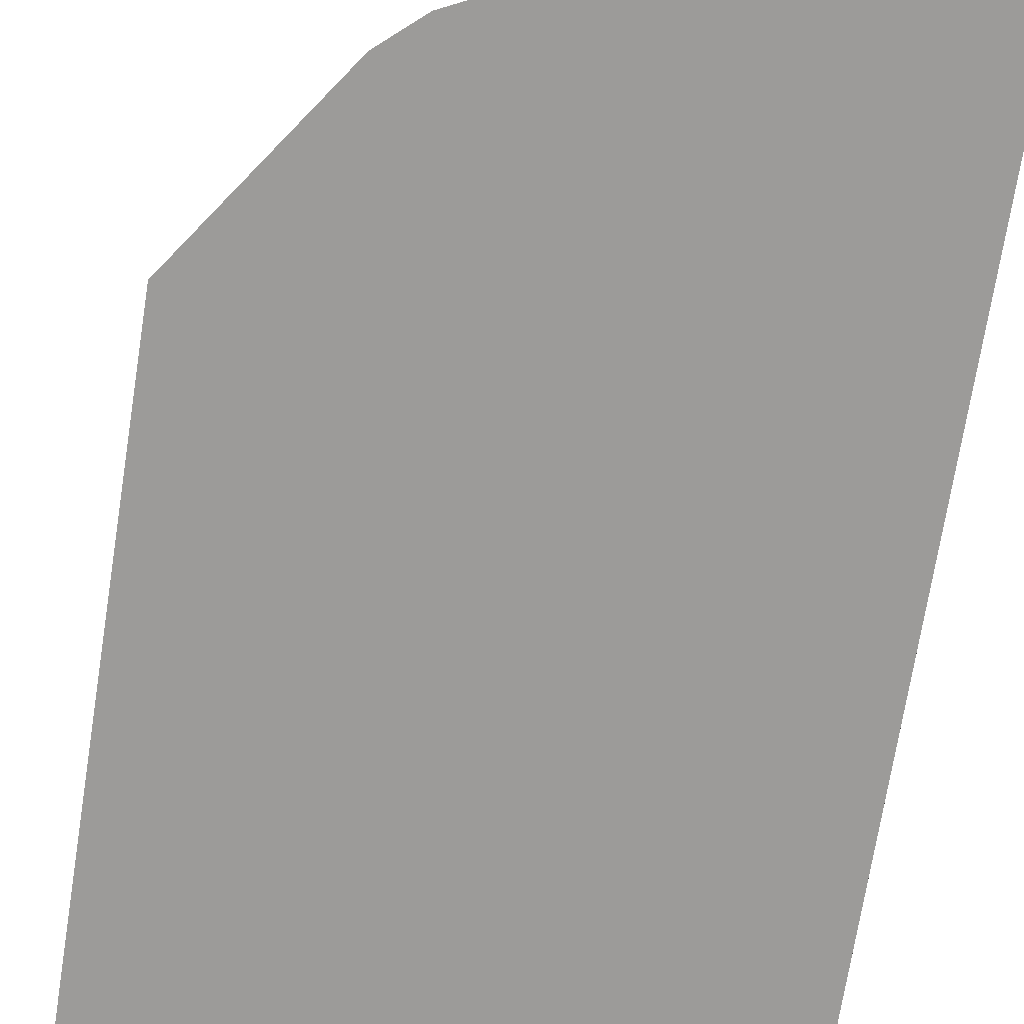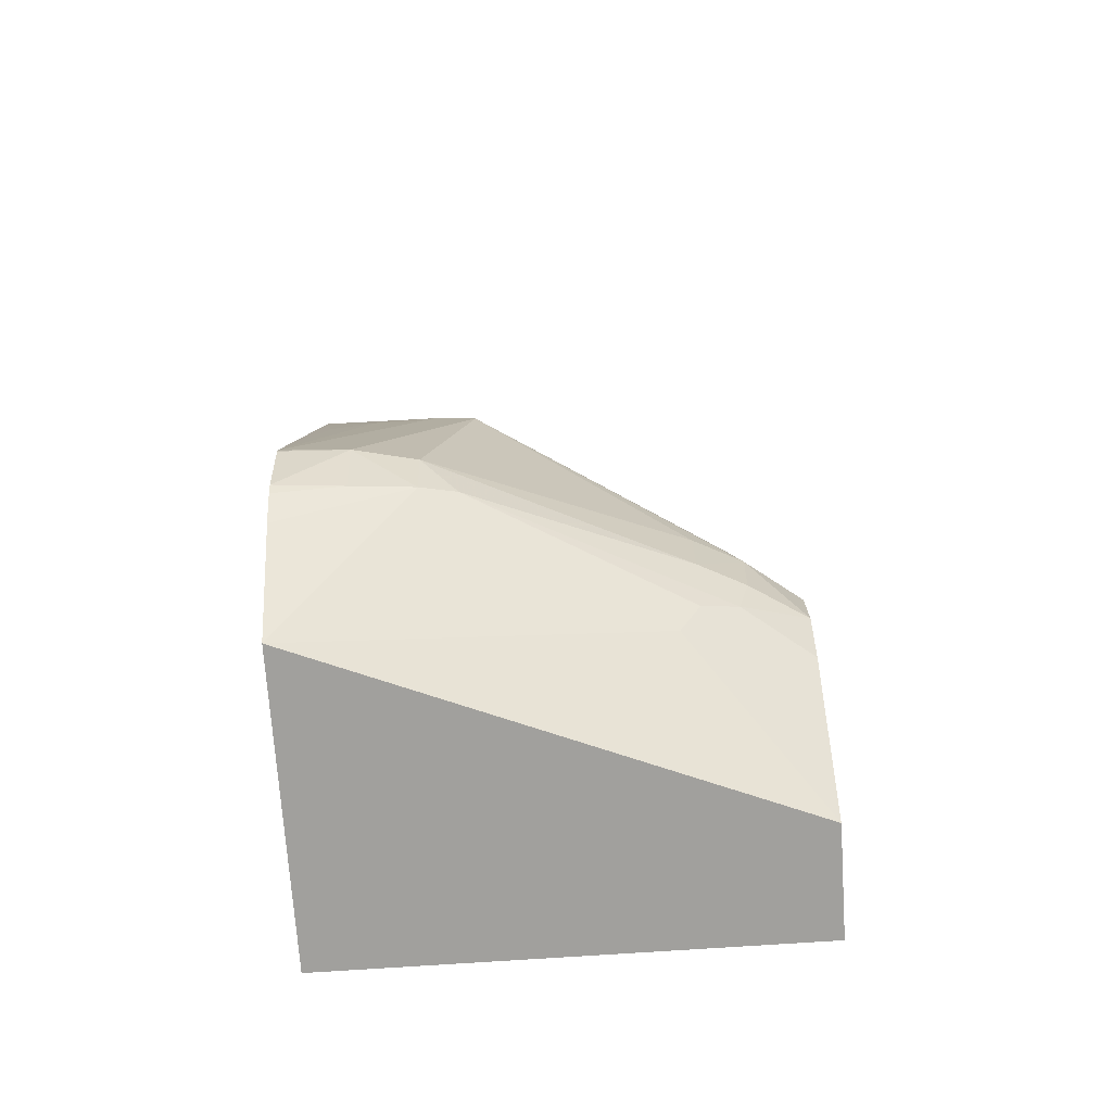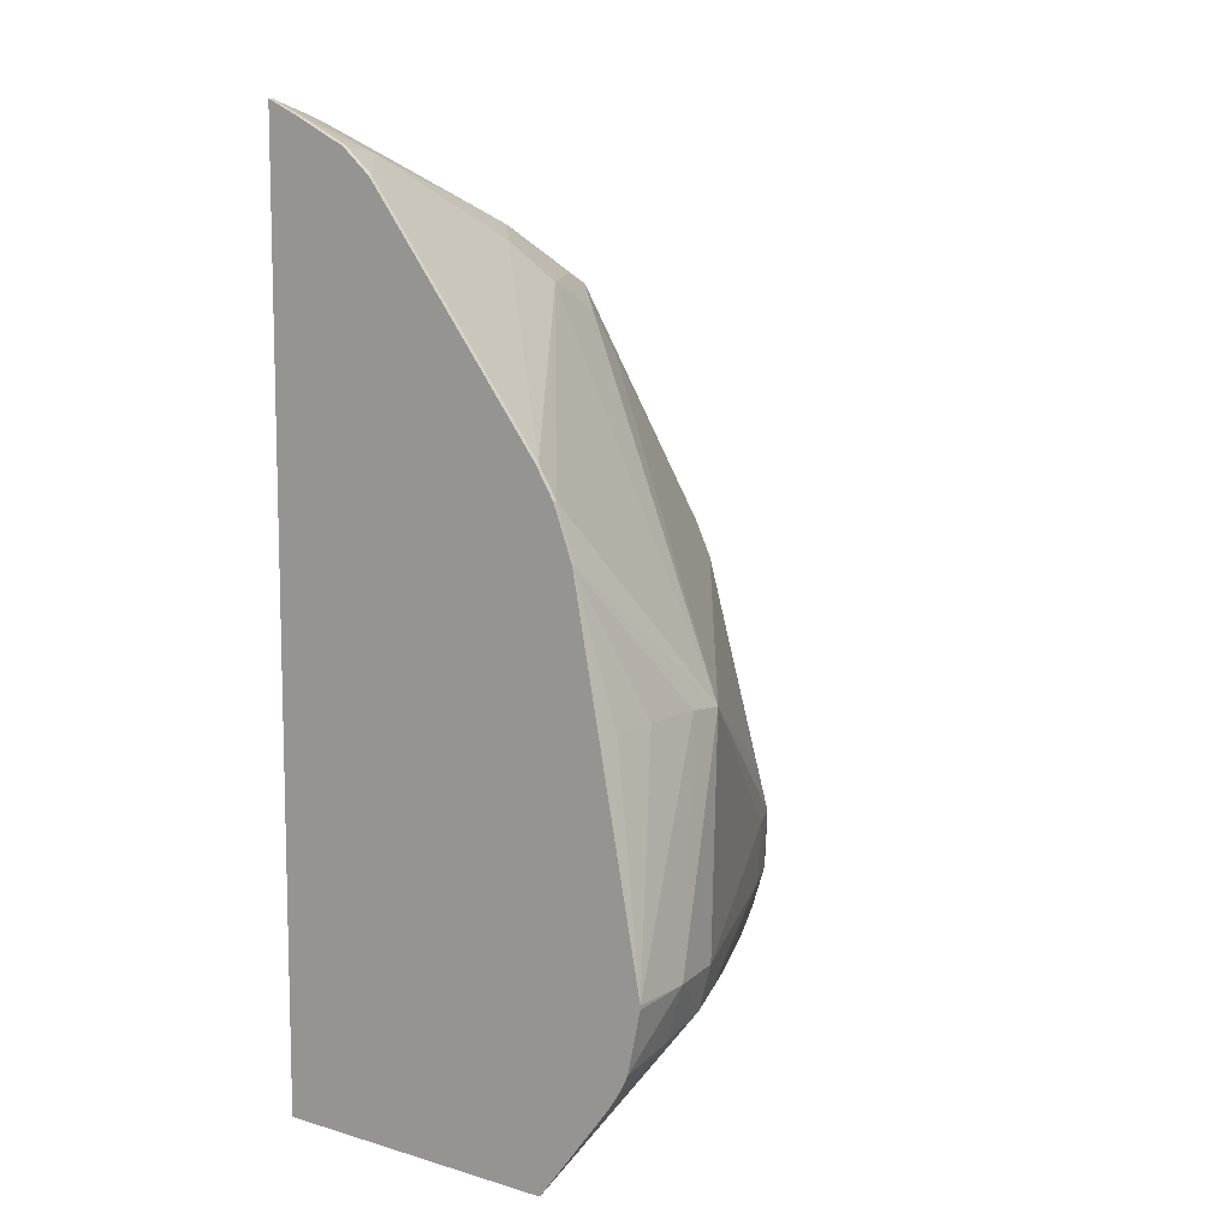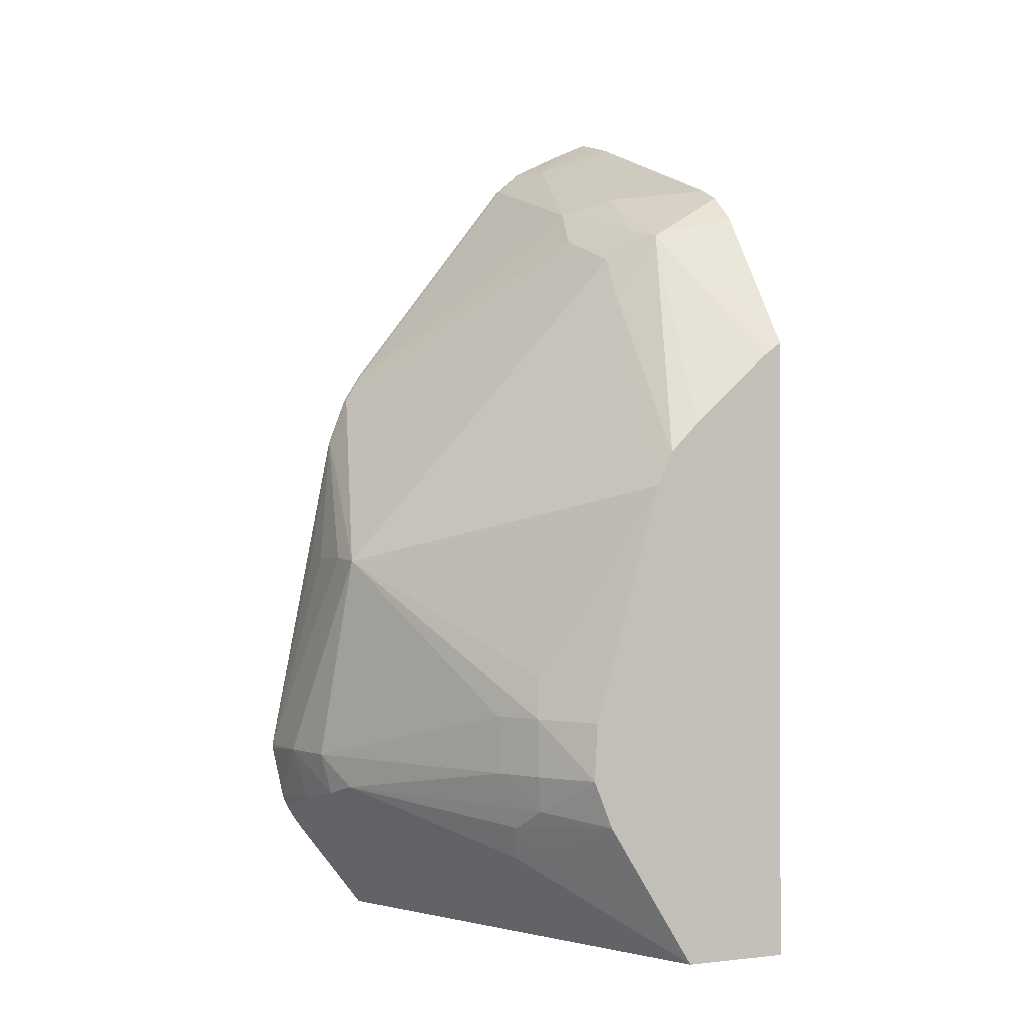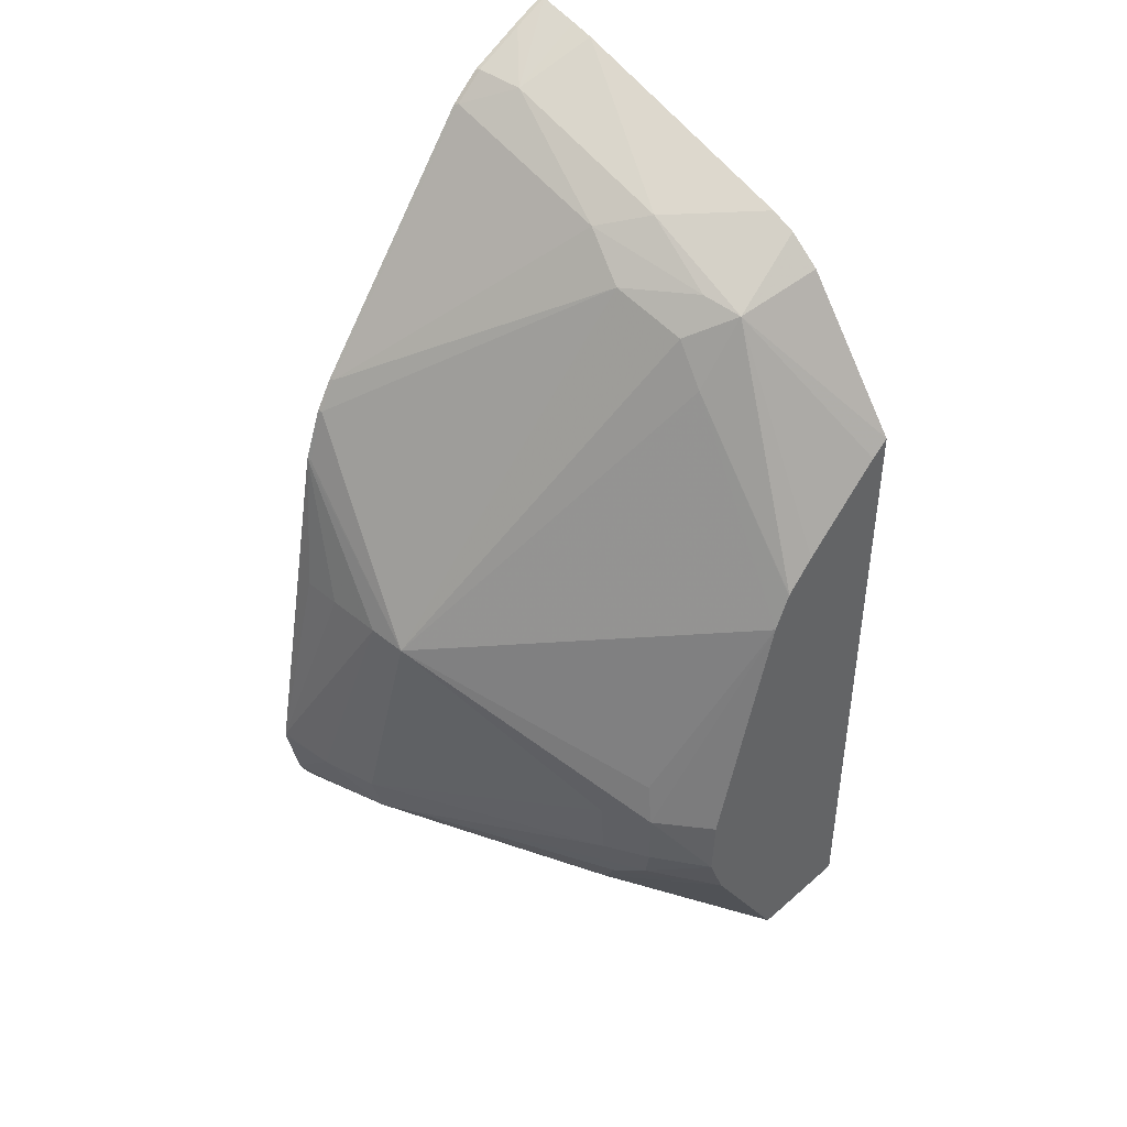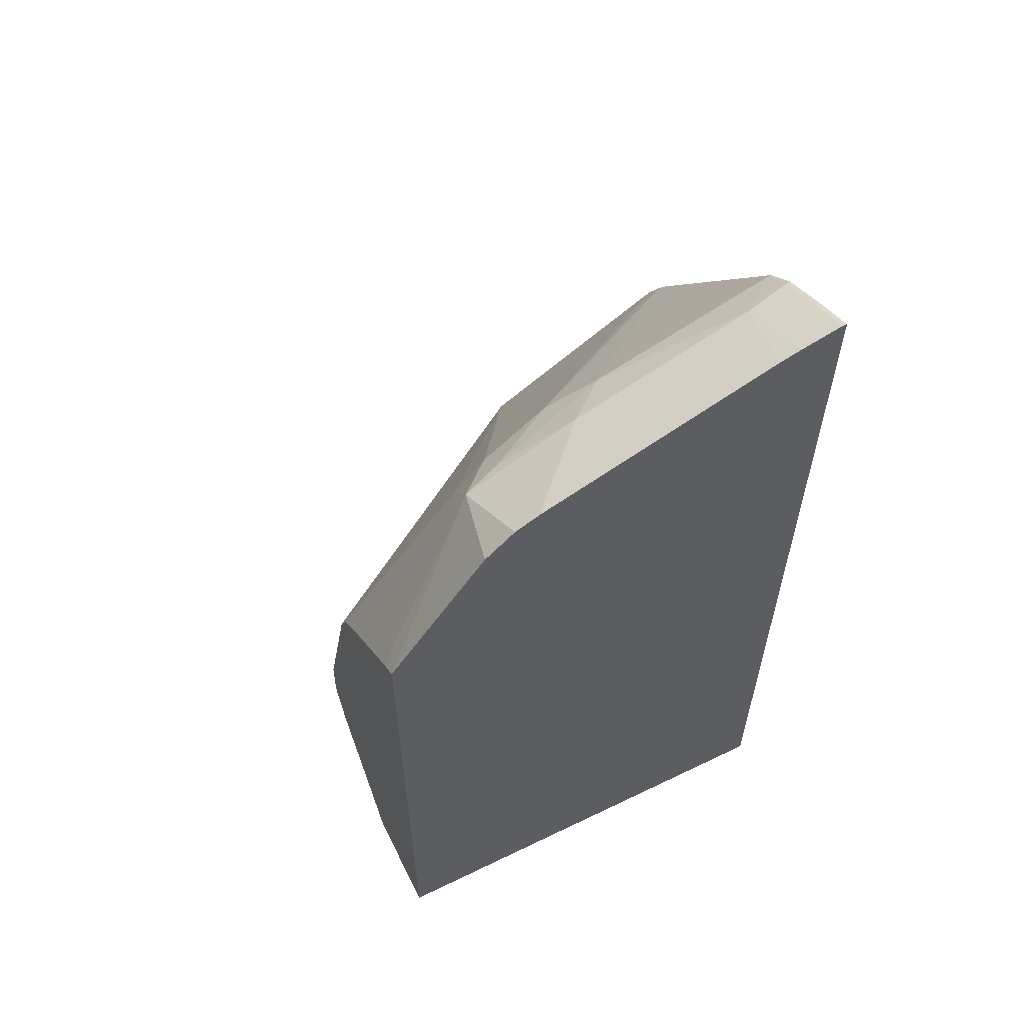
<metadata>
{"format":"obj","ext":"obj","renderer":"f3d","projection":"perspective","resolution":1024,"background":"white","views":[{"elev":-69.8,"azim":171.1,"up":"+Z"},{"elev":-71.7,"azim":3.9,"up":"+Y"},{"elev":9.3,"azim":-52.3,"up":"+Y"},{"elev":-0.4,"azim":65.1,"up":"+Y"},{"elev":43.2,"azim":44.4,"up":"+Y"},{"elev":59.6,"azim":153.6,"up":"+Y"}]}
</metadata>
<code>
v 0.007966 0.0162 0.01804
v 0.01338 0.0162 0.01804
v 0.007966 0.0162 0.02155
v 0.007966 0.02713 0.01804
v 0.01338 0.0162 0.01932
v 0.01338 0.02375 0.01804
v 0.01195 0.01738 0.02097
v 0.009414 0.01795 0.02248
v 0.007966 0.01729 0.02241
v 0.007966 0.02713 0.01804
v 0.008019 0.02713 0.01804
v 0.01338 0.0179 0.02038
v 0.01242 0.01757 0.02079
v 0.01218 0.02545 0.01804
v 0.01195 0.0252 0.01899
v 0.01338 0.02359 0.01825
v 0.01219 0.01779 0.02107
v 0.009814 0.01807 0.02237
v 0.009414 0.01847 0.02262
v 0.008717 0.01847 0.02278
v 0.008717 0.01782 0.02257
v 0.007966 0.01745 0.02252
v 0.007966 0.02693 0.01847
v 0.008019 0.02694 0.01847
v 0.008482 0.027 0.01804
v 0.008544 0.02658 0.01896
v 0.01338 0.01847 0.02061
v 0.01261 0.01803 0.02095
v 0.01182 0.02577 0.01804
v 0.01153 0.02567 0.01849
v 0.01062 0.02586 0.01896
v 0.01151 0.02532 0.01912
v 0.01151 0.02492 0.01947
v 0.01186 0.02442 0.01952
v 0.01338 0.02237 0.01956
v 0.01338 0.02271 0.01923
v 0.0122 0.01847 0.02129
v 0.0122 0.01916 0.02133
v 0.009875 0.02102 0.02236
v 0.007966 0.01846 0.02282
v 0.007966 0.01842 0.02282
v 0.007966 0.01773 0.02267
v 0.009414 0.02106 0.02239
v 0.007966 0.01761 0.02261
v 0.008019 0.02664 0.01906
v 0.007966 0.02664 0.01906
v 0.008752 0.02692 0.01804
v 0.008019 0.02634 0.01941
v 0.01011 0.0257 0.01941
v 0.01338 0.01915 0.02057
v 0.01275 0.01916 0.02105
v 0.01273 0.01847 0.02102
v 0.01153 0.02591 0.01804
v 0.0113 0.02599 0.01804
v 0.01067 0.02525 0.0196
v 0.01338 0.02196 0.01976
v 0.01338 0.02236 0.01957
v 0.01264 0.01966 0.02098
v 0.008019 0.02325 0.02176
v 0.008019 0.02265 0.02199
v 0.007966 0.02265 0.022
v 0.008717 0.02104 0.02238
v 0.00821 0.021 0.02235
v 0.007966 0.02662 0.01909
v 0.007966 0.02635 0.01941
v 0.007966 0.02632 0.01944
v 0.007966 0.0236 0.02155
v 0.008019 0.0236 0.02155
v 0.007966 0.02358 0.02156
v 0.007966 0.02325 0.02177
v 0.007966 0.0232 0.02179
f 1 66 65
f 1 65 64
f 7 18 8
f 8 18 19
f 8 19 20
f 8 20 21
f 23 46 45
f 24 45 26
f 25 26 47
f 26 45 48
f 20 43 40
f 21 42 44
f 19 38 39
f 19 39 20
f 6 14 15
f 6 15 16
f 7 13 17
f 7 17 18
f 40 62 63
f 40 63 61
f 21 44 22
f 23 45 24
f 40 43 62
f 43 61 62
f 31 53 54
f 29 31 30
f 49 68 55
f 48 68 49
f 48 67 68
f 48 66 67
f 27 50 51
f 26 31 47
f 26 49 31
f 26 48 49
f 39 55 59
f 39 59 60
f 34 39 56
f 37 52 51
f 20 40 41
f 20 41 42
f 20 42 21
f 20 39 43
f 39 60 61
f 39 61 43
f 19 37 38
f 18 37 19
f 3 7 8
f 3 5 7
f 4 10 11
f 3 8 9
f 1 41 40
f 1 42 41
f 5 12 13
f 5 13 7
f 1 69 67
f 1 67 66
f 1 44 42
f 1 22 44
f 2 50 27
f 2 56 50
f 17 28 18
f 18 28 37
f 34 56 57
f 34 57 35
f 8 21 22
f 8 22 9
f 10 23 24
f 10 24 11
f 15 36 16
f 15 35 36
f 31 49 32
f 31 54 47
f 45 64 65
f 45 46 64
f 48 65 66
f 45 65 48
f 55 68 59
f 59 68 69
f 50 56 51
f 51 56 58
f 37 51 38
f 38 51 39
f 67 69 68
f 61 63 62
f 33 39 34
f 33 55 39
f 1 6 2
f 2 6 16
f 59 70 71
f 59 69 70
f 59 61 60
f 59 71 61
f 1 47 54
f 1 25 47
f 1 11 25
f 1 4 11
f 1 64 46
f 1 46 23
f 1 23 10
f 1 10 4
f 1 5 3
f 1 2 5
f 2 35 57
f 2 57 56
f 1 40 61
f 1 61 71
f 1 71 70
f 1 70 69
f 15 34 35
f 15 33 34
f 15 32 33
f 15 31 32
f 29 53 31
f 28 52 37
f 27 52 28
f 27 51 52
f 12 28 17
f 12 27 28
f 11 26 25
f 11 24 26
f 1 54 53
f 1 53 29
f 1 29 14
f 1 14 6
f 12 17 13
f 14 29 15
f 15 29 30
f 15 30 31
f 39 51 58
f 39 58 56
f 1 3 9
f 1 9 22
f 2 27 12
f 2 12 5
f 32 49 55
f 32 55 33
f 2 36 35
f 2 16 36

</code>
